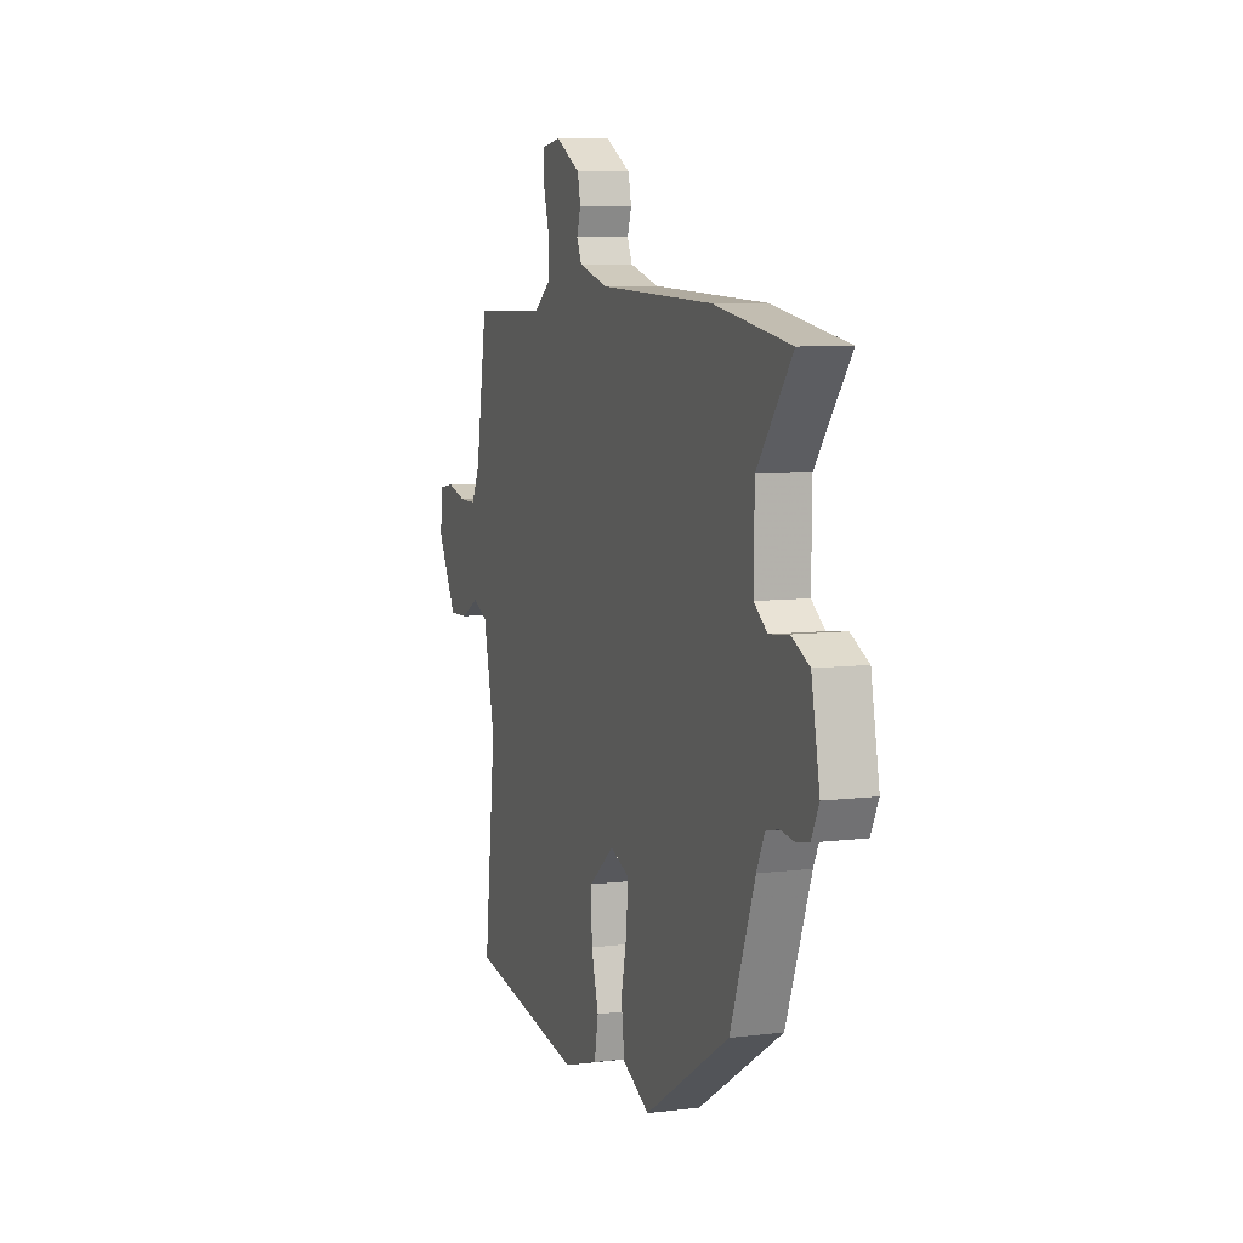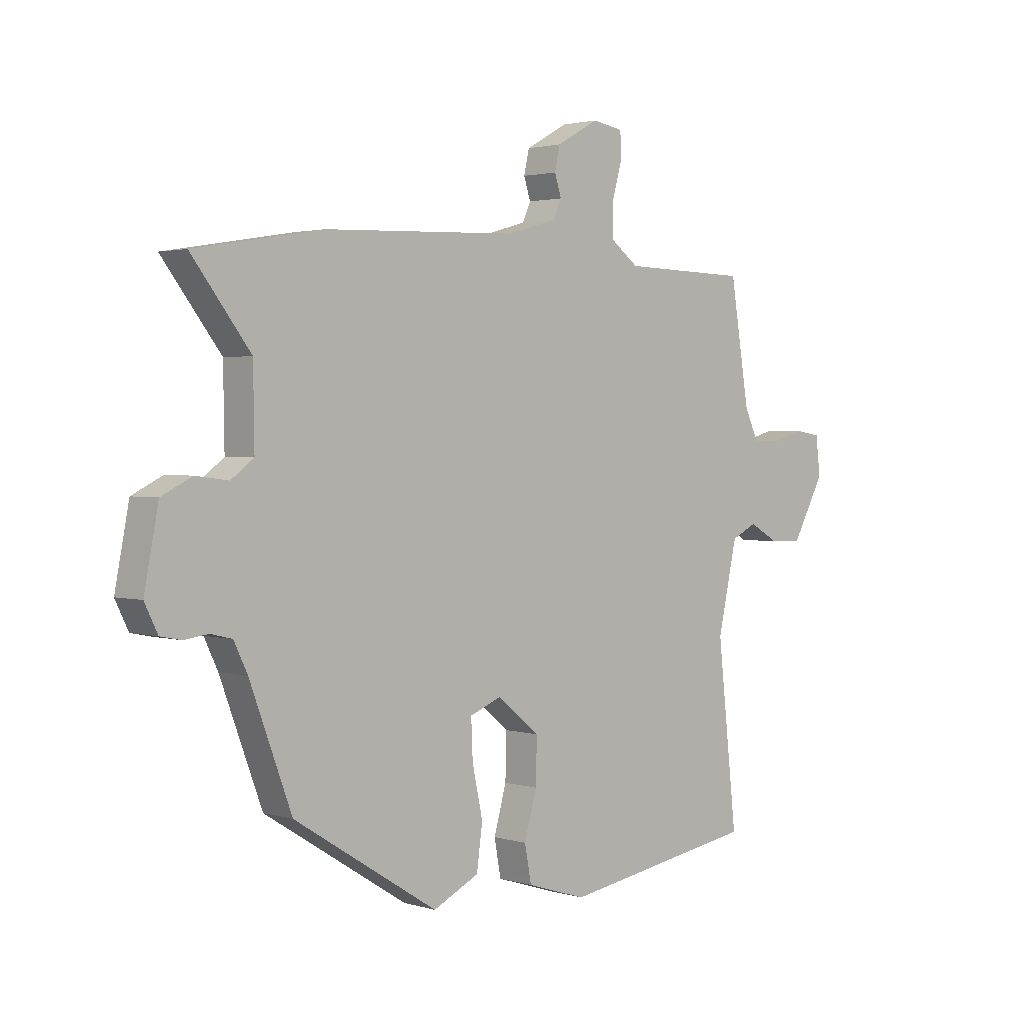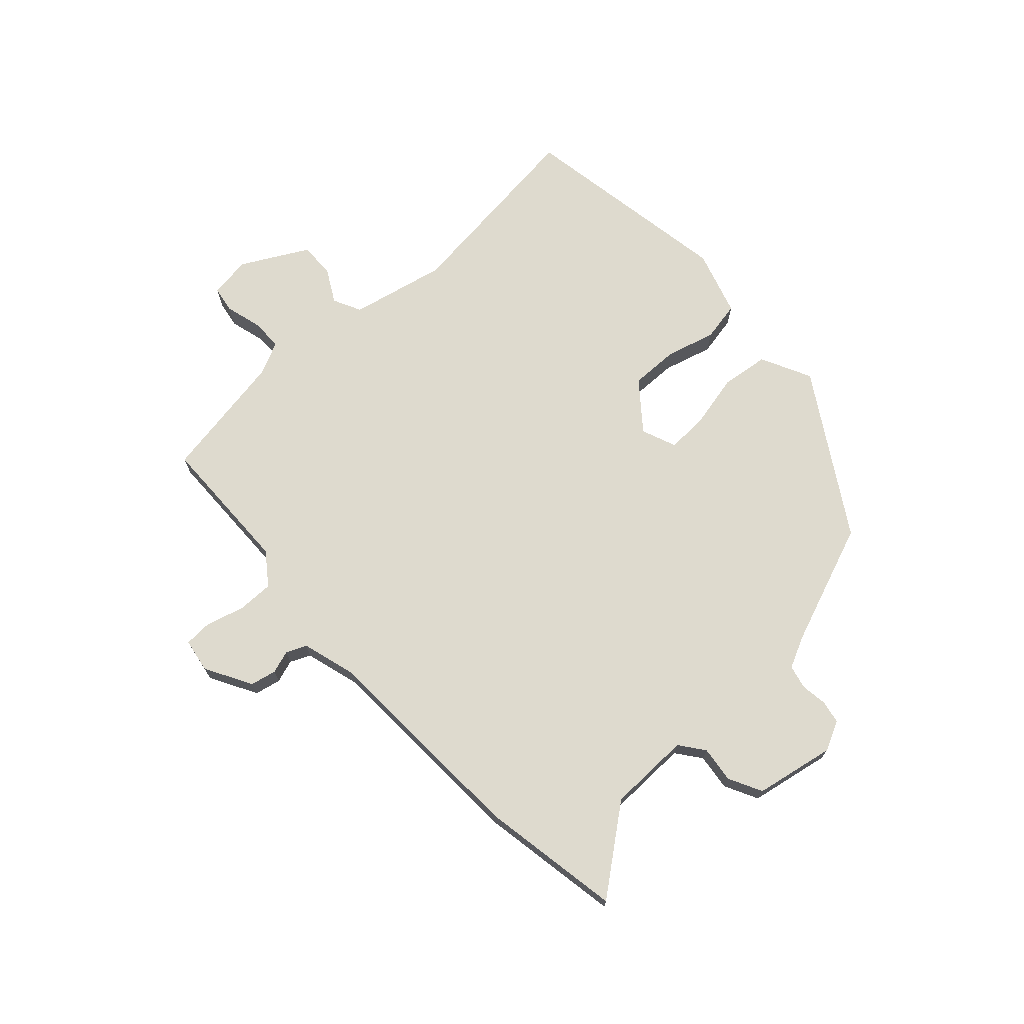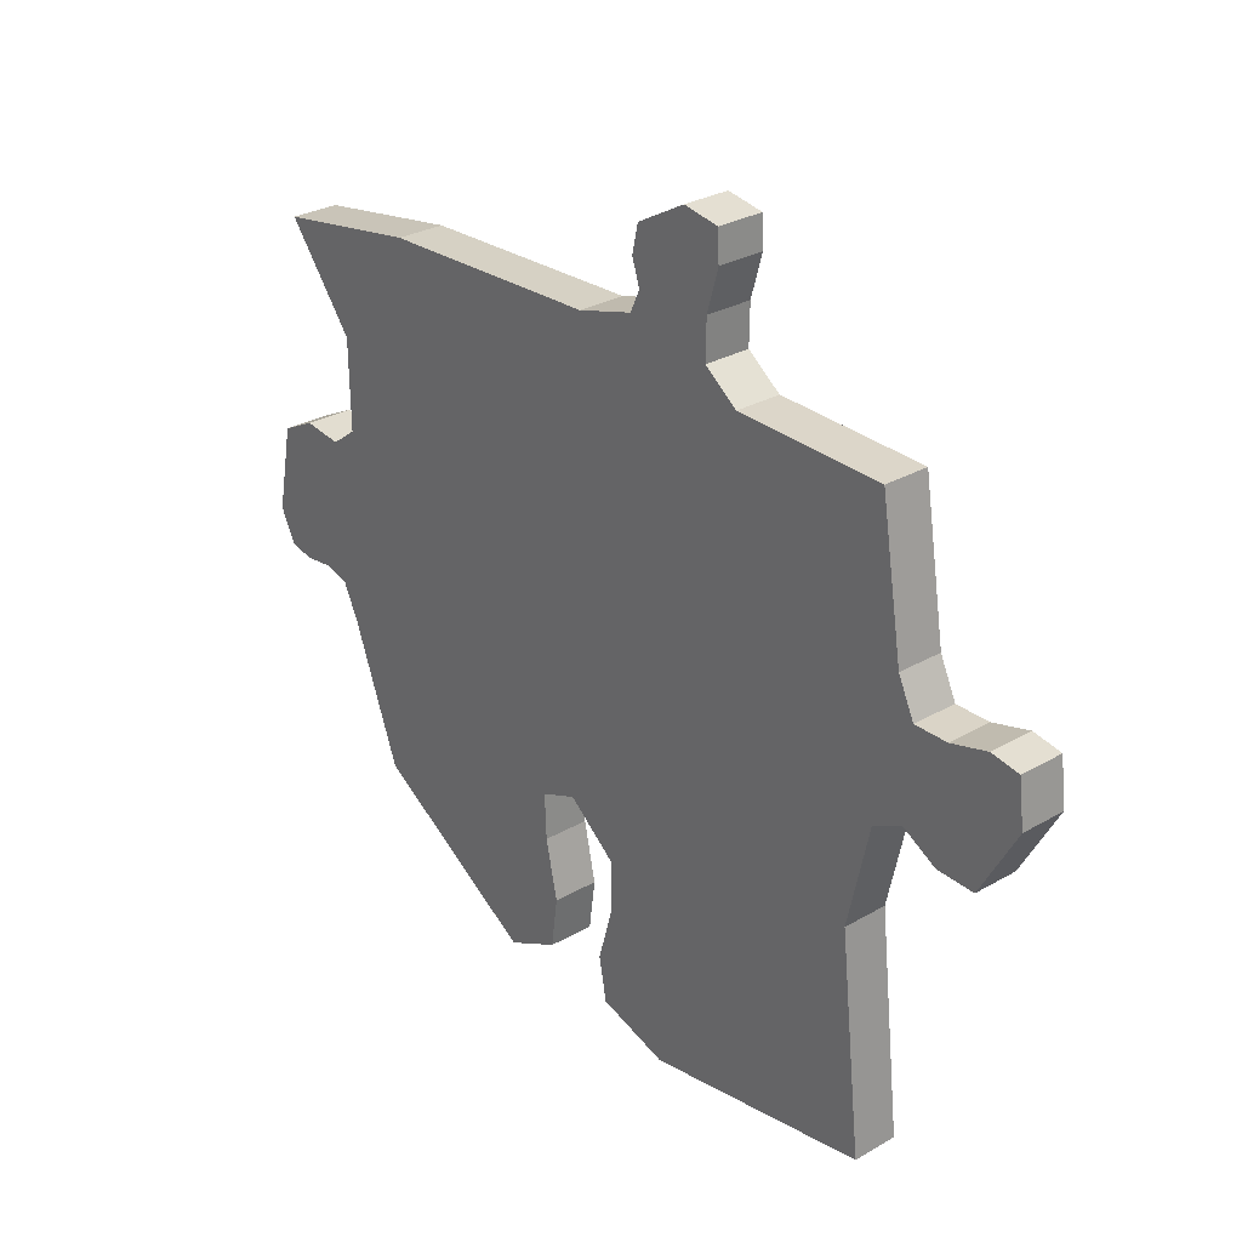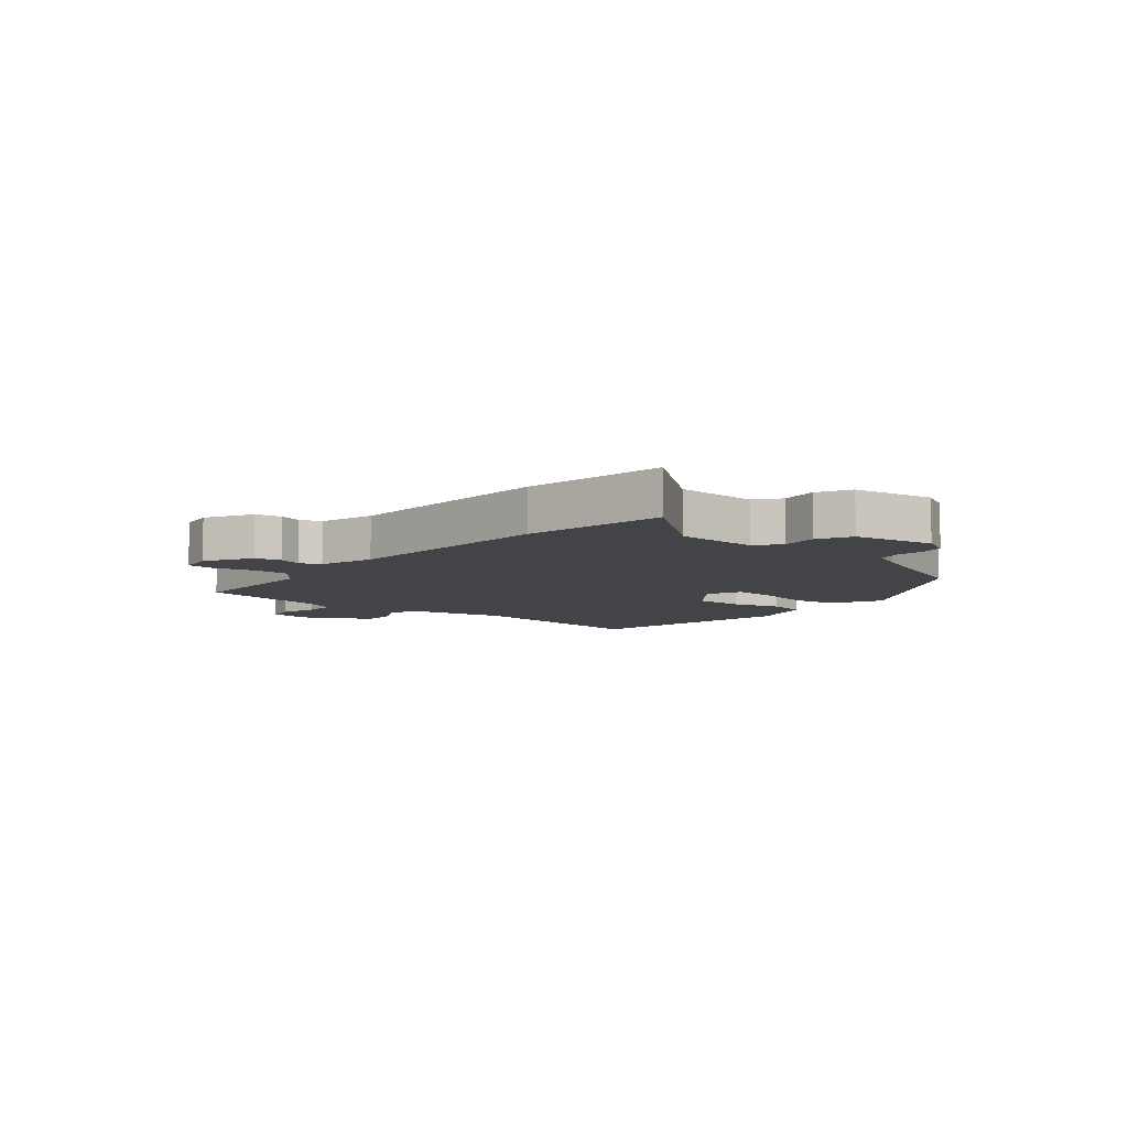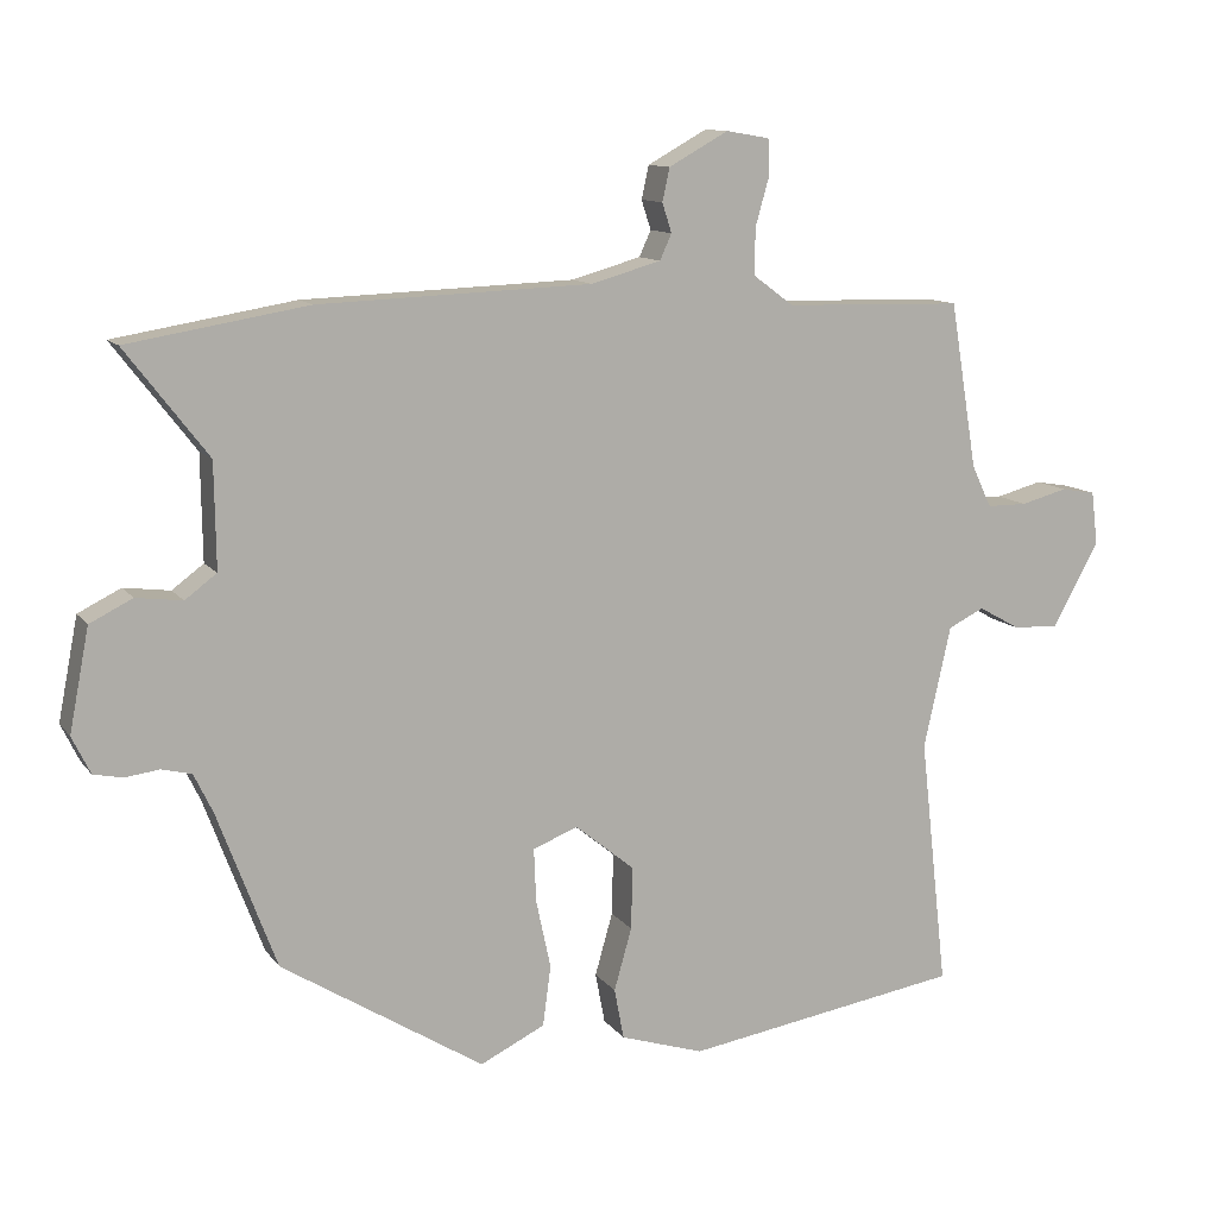
<metadata>
{"format":"obj","ext":"obj","renderer":"f3d","projection":"perspective","resolution":1024,"background":"white","views":[{"elev":7.6,"azim":70.4,"up":"+Z"},{"elev":2.2,"azim":136.1,"up":"+Z"},{"elev":71.1,"azim":47.1,"up":"+Y"},{"elev":28.9,"azim":-130.8,"up":"+Z"},{"elev":-7.7,"azim":49.3,"up":"+Y"},{"elev":11.4,"azim":158.1,"up":"+Z"}]}
</metadata>
<code>
v -0.509 0.07 -0.471
v -0.471 0.07 -0.129
v -0.508 0.07 0.037
v -0.557 0.07 0.061
v -0.614 0.07 0.029
v -0.676 0.07 0.027
v -0.739 0.07 0.141
v -0.73 0.07 0.214
v -0.683 0.07 0.222
v -0.62 0.07 0.205
v -0.565 0.07 0.205
v -0.538 0.07 0.262
v -0.501 0.07 0.488
v -0.257 0.07 0.494
v -0.202 0.07 0.535
v -0.203 0.07 0.598
v -0.222 0.07 0.665
v -0.22 0.07 0.713
v -0.161 0.07 0.723
v -0.08 0.07 0.678
v -0.07 0.07 0.633
v -0.083 0.07 0.593
v -0.067 0.07 0.558
v 0.028 0.07 0.531
v 0.399 0.07 0.517
v 0.644 0.07 0.476
v 0.532 0.07 0.331
v 0.53 0.07 0.188
v 0.573 0.07 0.156
v 0.636 0.07 0.164
v 0.694 0.07 0.135
v 0.721 0.07 -0.004
v 0.696 0.07 -0.055
v 0.656 0.07 -0.063
v 0.61 0.07 -0.057
v 0.569 0.07 -0.067
v 0.543 0.07 -0.121
v 0.463 0.07 -0.334
v 0.188 0.07 -0.506
v 0.1 0.07 -0.463
v 0.089 0.07 -0.381
v 0.109 0.07 -0.288
v 0.112 0.07 -0.215
v 0.051 0.07 -0.191
v -0.03 0.07 -0.257
v -0.028 0.07 -0.342
v -0.004 0.07 -0.427
v -0.017 0.07 -0.496
v -0.131 0.07 -0.532
v -0.509 0 -0.471
v -0.471 0 -0.129
v -0.508 0 0.037
v -0.557 0 0.061
v -0.614 0 0.029
v -0.676 0 0.027
v -0.739 0 0.141
v -0.73 0 0.214
v -0.683 0 0.222
v -0.62 0 0.205
v -0.565 0 0.205
v -0.538 0 0.262
v -0.501 0 0.488
v -0.257 0 0.494
v -0.202 0 0.535
v -0.203 0 0.598
v -0.222 0 0.665
v -0.22 0 0.713
v -0.161 0 0.723
v -0.08 0 0.678
v -0.07 0 0.633
v -0.083 0 0.593
v -0.067 0 0.558
v 0.028 0 0.531
v 0.399 0 0.517
v 0.644 0 0.476
v 0.532 0 0.331
v 0.53 0 0.188
v 0.573 0 0.156
v 0.636 0 0.164
v 0.694 0 0.135
v 0.721 0 -0.004
v 0.696 0 -0.055
v 0.656 0 -0.063
v 0.61 0 -0.057
v 0.569 0 -0.067
v 0.543 0 -0.121
v 0.463 0 -0.334
v 0.188 0 -0.506
v 0.1 0 -0.463
v 0.089 0 -0.381
v 0.109 0 -0.288
v 0.112 0 -0.215
v 0.051 0 -0.191
v -0.03 0 -0.257
v -0.028 0 -0.342
v -0.004 0 -0.427
v -0.017 0 -0.496
v -0.131 0 -0.532
f 46 47 48 49
f 45 46 49 1
f 44 45 1 2
f 39 40 41 42
f 37 38 39 42
f 36 37 42 43
f 32 33 34 35
f 32 35 36
f 29 30 31 32
f 28 29 32 36
f 24 25 26 27
f 23 24 27 28
f 19 20 21 22
f 19 22 23
f 16 17 18 19
f 15 16 19 23
f 14 15 23 28
f 12 13 14 28
f 7 8 9 10
f 7 10 11
f 4 5 6 7
f 4 7 11
f 3 4 11 12
f 44 2 3 12
f 36 43 44
f 12 28 36 44
f 98 97 96 95
f 50 98 95 94
f 51 50 94 93
f 91 90 89 88
f 91 88 87 86
f 92 91 86 85
f 84 83 82 81
f 85 84 81
f 81 80 79 78
f 85 81 78 77
f 76 75 74 73
f 77 76 73 72
f 71 70 69 68
f 72 71 68
f 68 67 66 65
f 72 68 65 64
f 77 72 64 63
f 77 63 62 61
f 59 58 57 56
f 60 59 56
f 56 55 54 53
f 60 56 53
f 61 60 53 52
f 61 52 51 93
f 93 92 85
f 93 85 77 61
f 1 50 51 2
f 2 51 52 3
f 3 52 53 4
f 4 53 54 5
f 5 54 55 6
f 6 55 56 7
f 7 56 57 8
f 8 57 58 9
f 9 58 59 10
f 10 59 60 11
f 11 60 61 12
f 12 61 62 13
f 13 62 63 14
f 14 63 64 15
f 15 64 65 16
f 16 65 66 17
f 17 66 67 18
f 18 67 68 19
f 19 68 69 20
f 20 69 70 21
f 21 70 71 22
f 22 71 72 23
f 23 72 73 24
f 24 73 74 25
f 25 74 75 26
f 26 75 76 27
f 27 76 77 28
f 28 77 78 29
f 29 78 79 30
f 30 79 80 31
f 31 80 81 32
f 32 81 82 33
f 33 82 83 34
f 34 83 84 35
f 35 84 85 36
f 36 85 86 37
f 37 86 87 38
f 38 87 88 39
f 39 88 89 40
f 40 89 90 41
f 41 90 91 42
f 42 91 92 43
f 43 92 93 44
f 44 93 94 45
f 45 94 95 46
f 46 95 96 47
f 47 96 97 48
f 48 97 98 49
f 49 98 50 1

</code>
